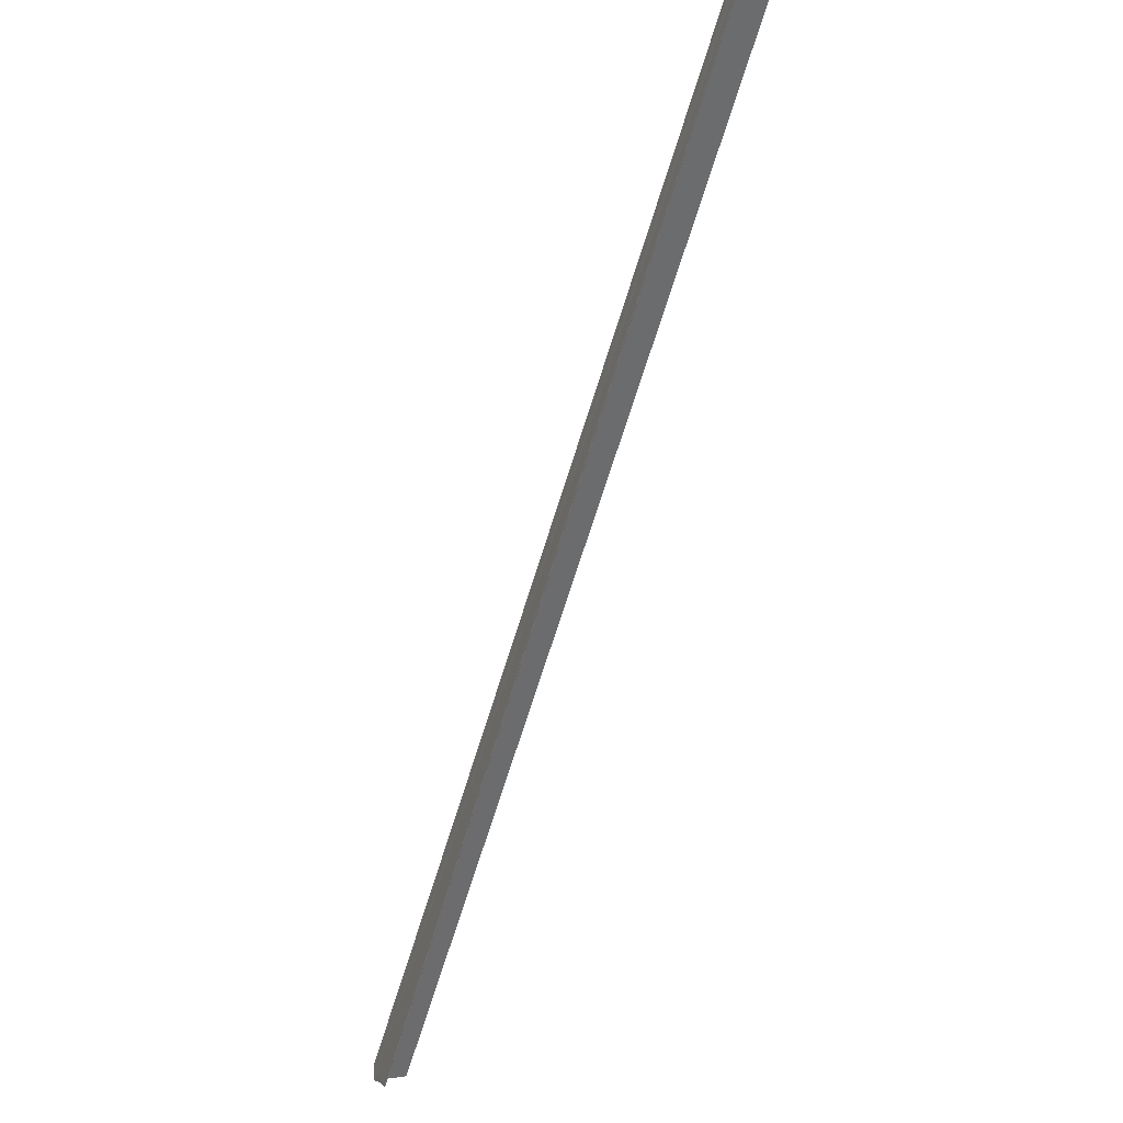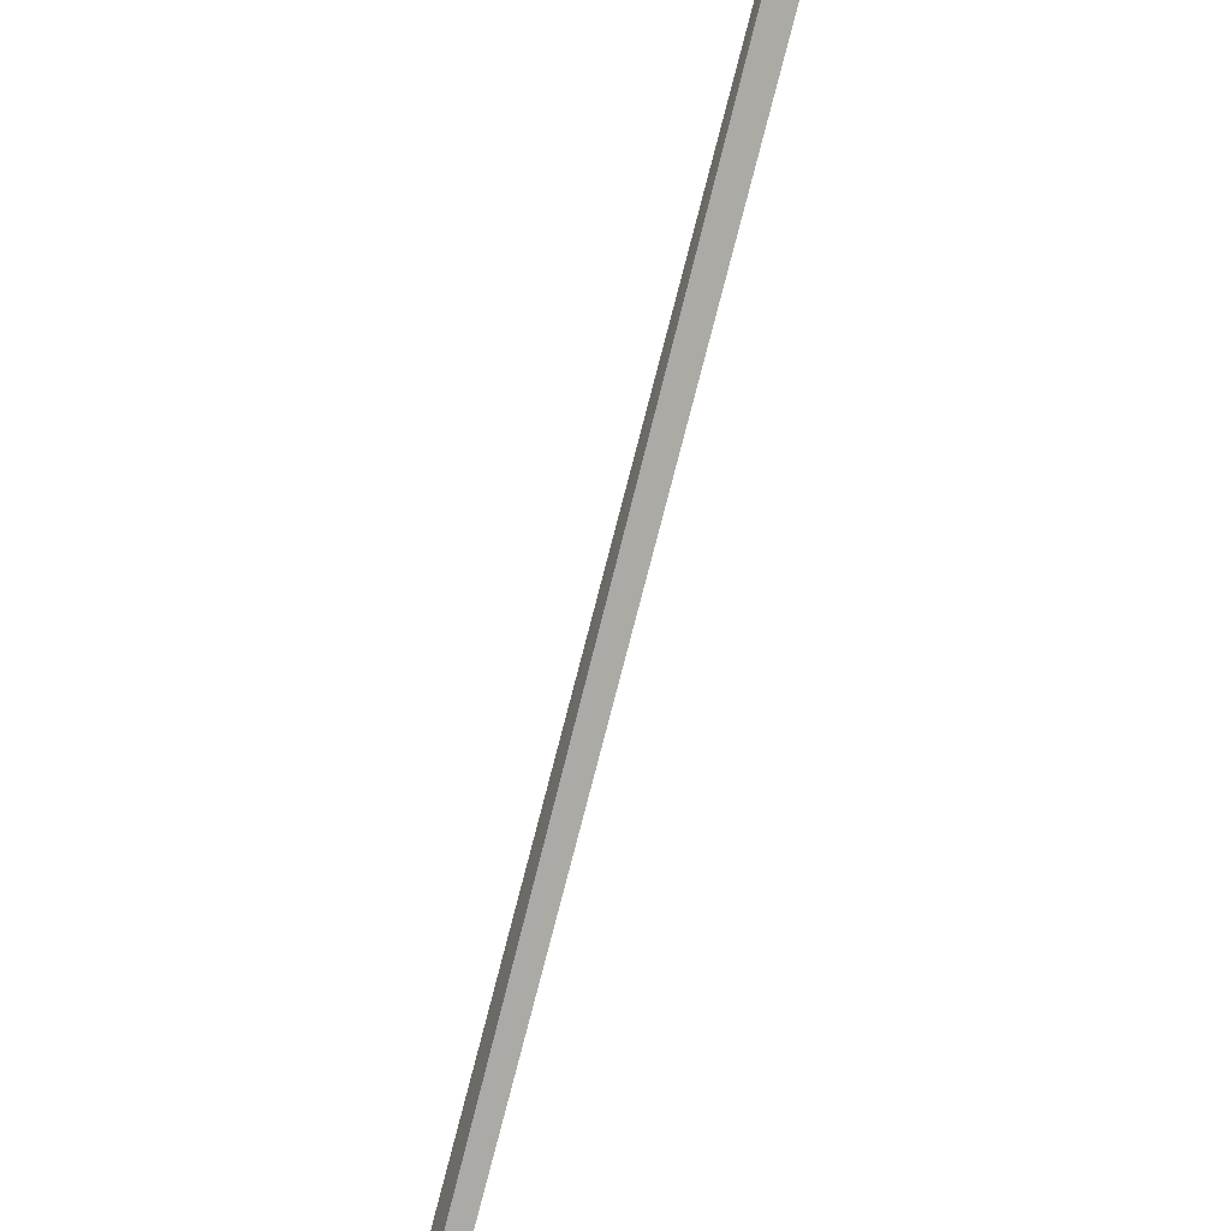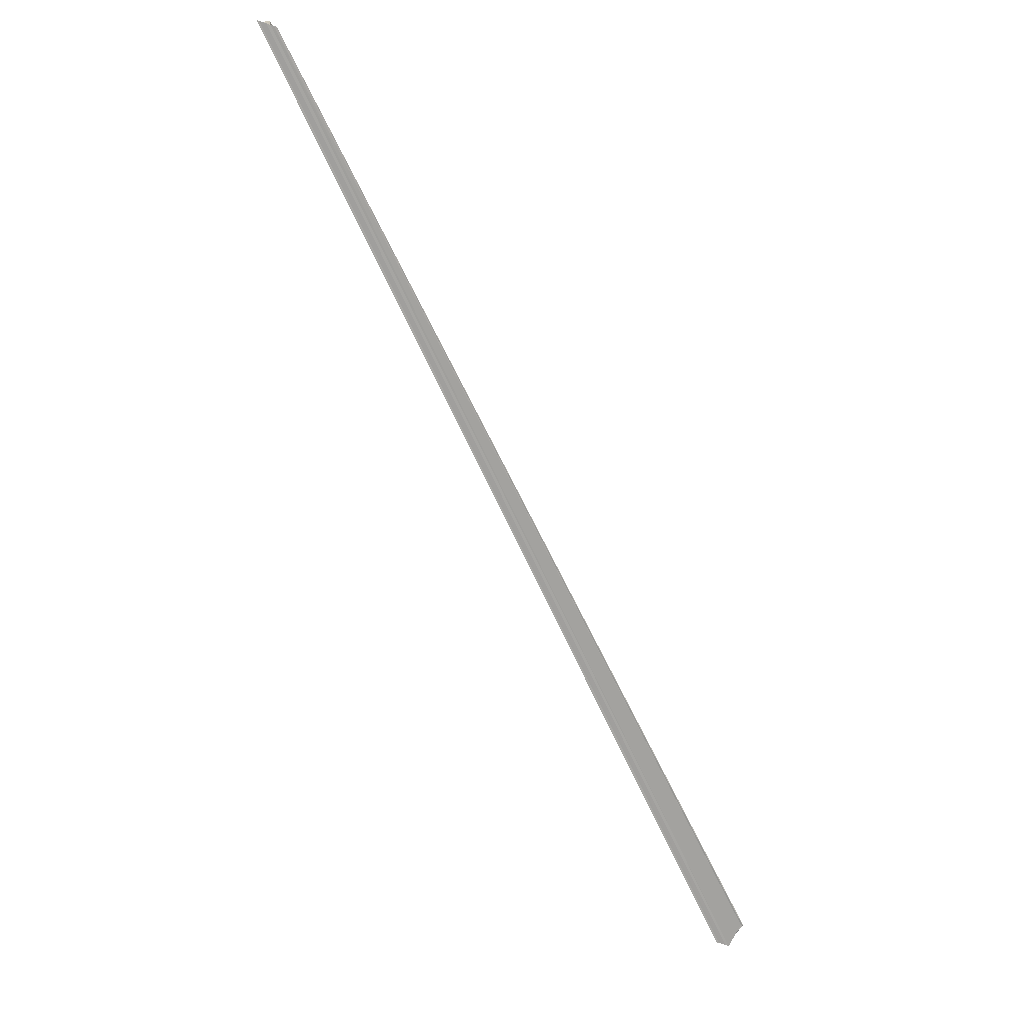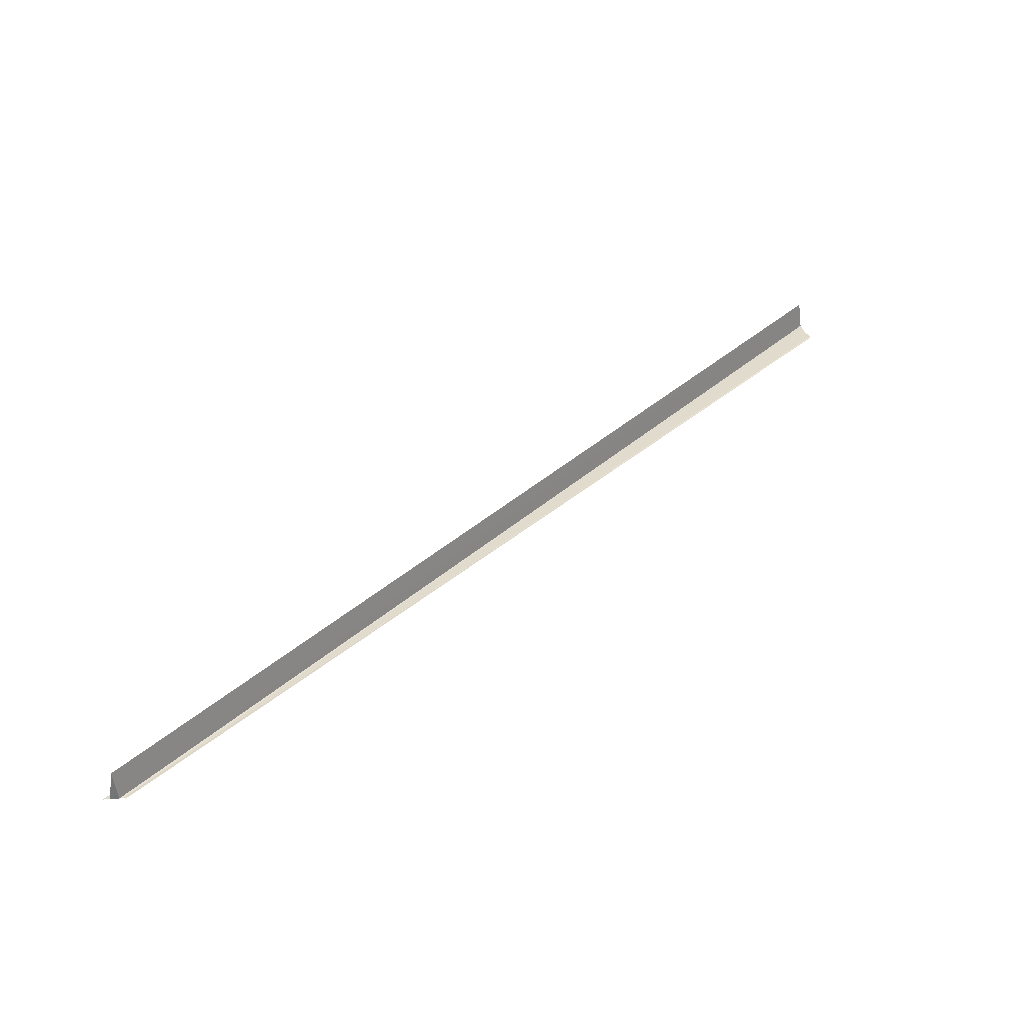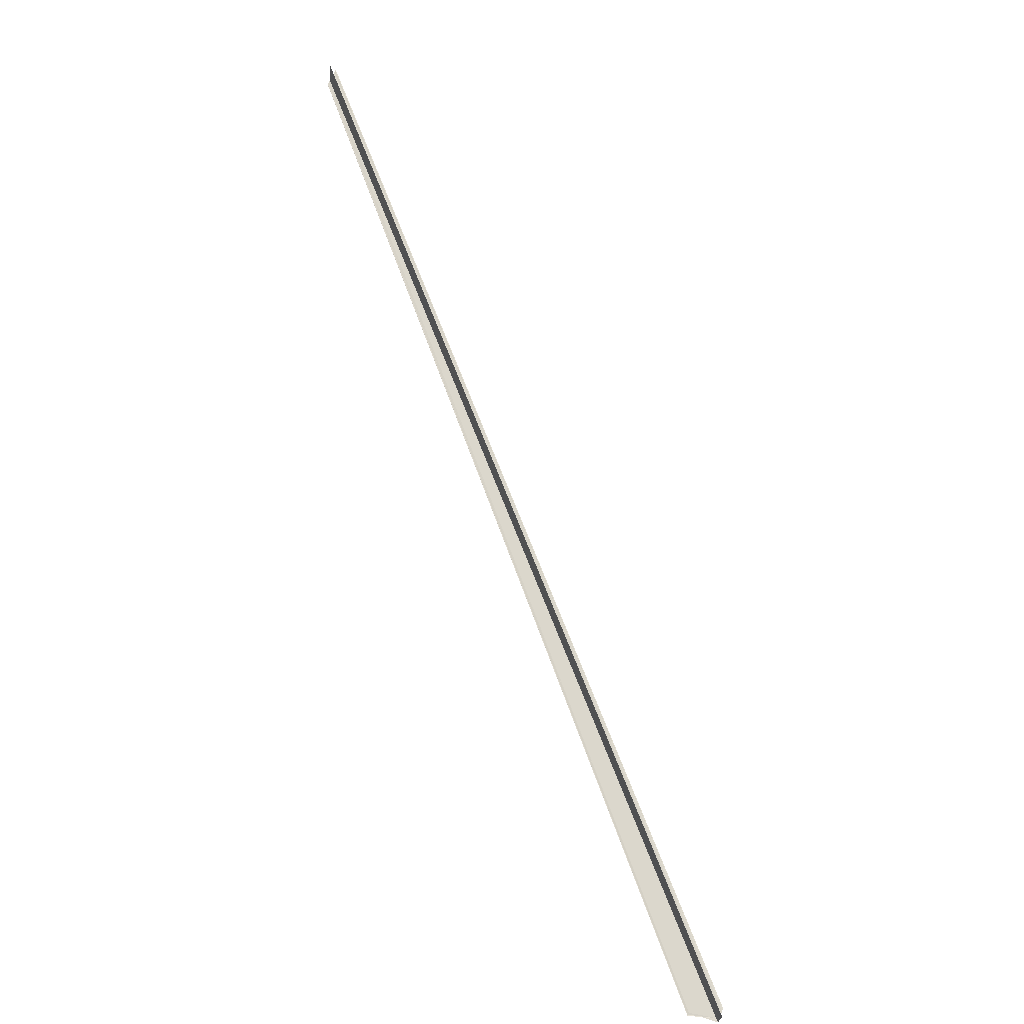
<metadata>
{"format":"obj","ext":"obj","renderer":"f3d","projection":"perspective","resolution":1024,"background":"white","views":[{"elev":-12.0,"azim":67.4,"up":"+Z"},{"elev":-36.6,"azim":69.2,"up":"+Z"},{"elev":-72.5,"azim":70.9,"up":"+Y"},{"elev":33.9,"azim":84.6,"up":"+Y"},{"elev":73.2,"azim":-156.0,"up":"+Y"}]}
</metadata>
<code>
o 27224
v 2246 1879 15.2
v 2246 1879 15.2
v 2247 1879 15.47
v 2246 1879 15.21
v 2246 1879 15.2
v 2246 1879 15.2
v 2247 1879 15.47
v 2246 1879 15.2
v 2246 1879 15.2
v 2247 1879 15.47
v 2246 1879 15.2
v 2247 1879 15.47
v 2246 1879 15.2
v 2247 1879 15.47
v 2247 1879 15.47
v 2246 1879 15.21
v 2247 1879 15.47
v 2246 1879 15.21
v 2246 1879 15.2
v 2246 1879 15.2
v 2246 1879 15.2
v 2246 1879 15.21
v 2247 1879 15.47
v 2247 1879 15.47
v 2246 1879 15.21
v 2246 1879 15.21
v 2246 1879 15.21
v 2247 1879 15.47
v 2247 1879 15.47
v 2247 1879 15.47
v 2247 1879 15.47
v 2246 1879 15.2
v 2246 1879 15.2
v 2246 1879 15.2
v 2247 1879 15.47
v 2246 1879 15.21
v 2247 1879 15.47
v 2246 1879 15.2
v 2246 1879 15.21
v 2246 1879 15.21
v 2246 1879 15.21
v 2246 1879 15.21
v 2247 1879 15.47
v 2246 1879 15.21
v 2247 1879 15.47
v 2246 1879 15.2
v 2246 1879 15.2
v 2246 1879 15.2
v 2246 1879 15.2
v 2246 1879 15.2
v 2246 1879 15.2
v 2246 1879 15.2
v 2246 1879 15.2
v 2246 1879 15.2
v 2247 1879 15.47
v 2247 1879 15.47
v 2247 1879 15.47
v 2246 1879 15.2
v 2246 1879 15.2
v 2246 1879 15.2
v 2246 1879 15.2
v 2246 1879 15.2
v 2247 1879 15.47
v 2247 1879 15.47
v 2247 1879 15.47
v 2247 1879 15.47
f 1 2 3
f 1 4 5
f 6 2 7
f 6 8 7
f 9 8 10
f 10 11 12
f 7 11 12
f 7 13 14
f 15 13 14
f 16 1 17
f 16 18 17
f 17 19 15
f 19 20 21
f 17 22 23
f 24 22 23
f 25 18 24
f 25 26 24
f 24 27 28
f 15 29 30
f 31 32 29
f 33 32 34
f 35 36 30
f 37 36 30
f 38 39 35
f 40 4 37
f 40 41 37
f 42 41 43
f 37 44 45
f 43 44 45
f 33 46 47
f 48 49 47
f 48 50 51
f 48 50 52
f 48 53 54
f 55 46 56
f 57 46 56
f 58 53 55
f 58 59 55
f 60 53 57
f 60 61 57
f 57 62 63
f 64 65 66

</code>
